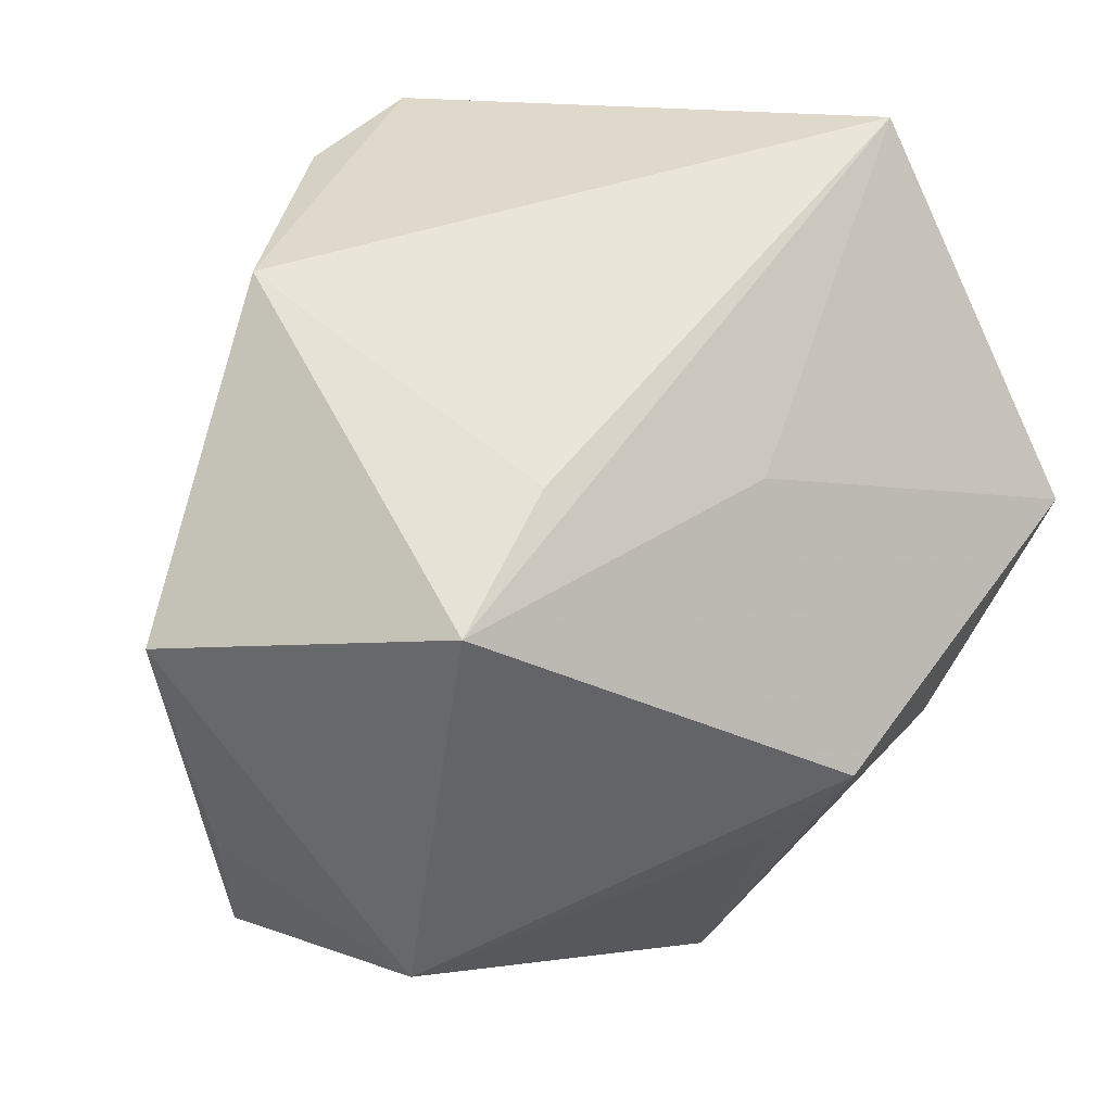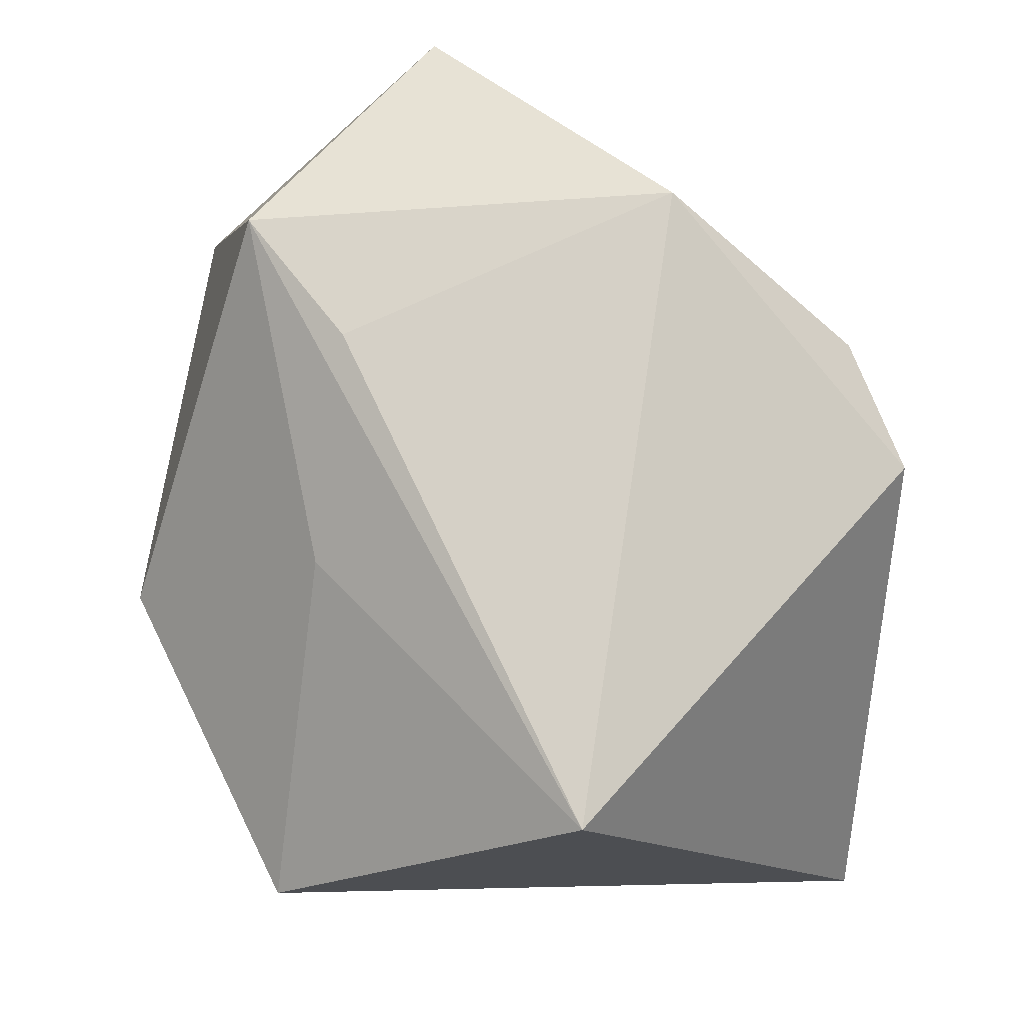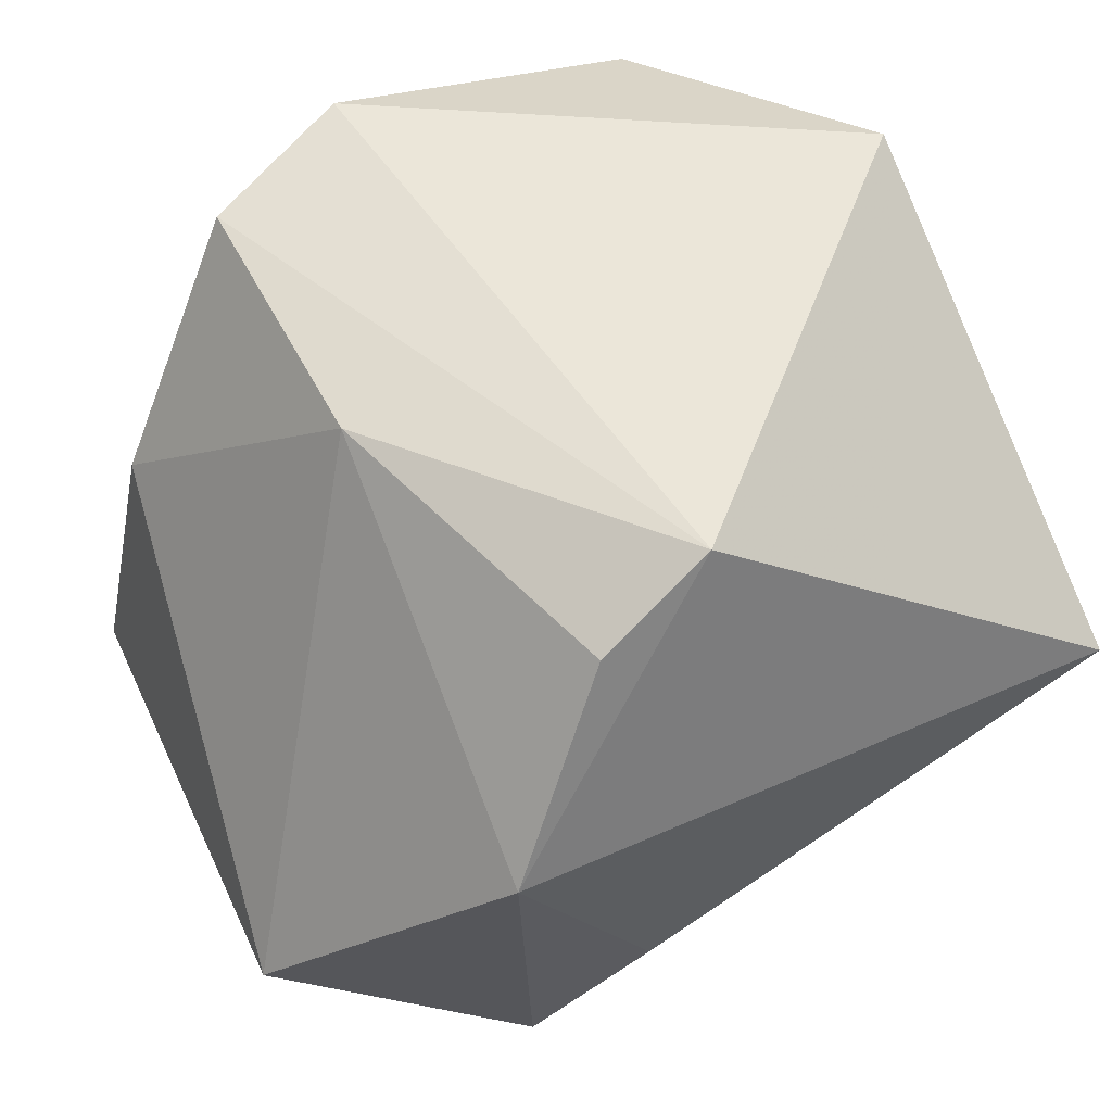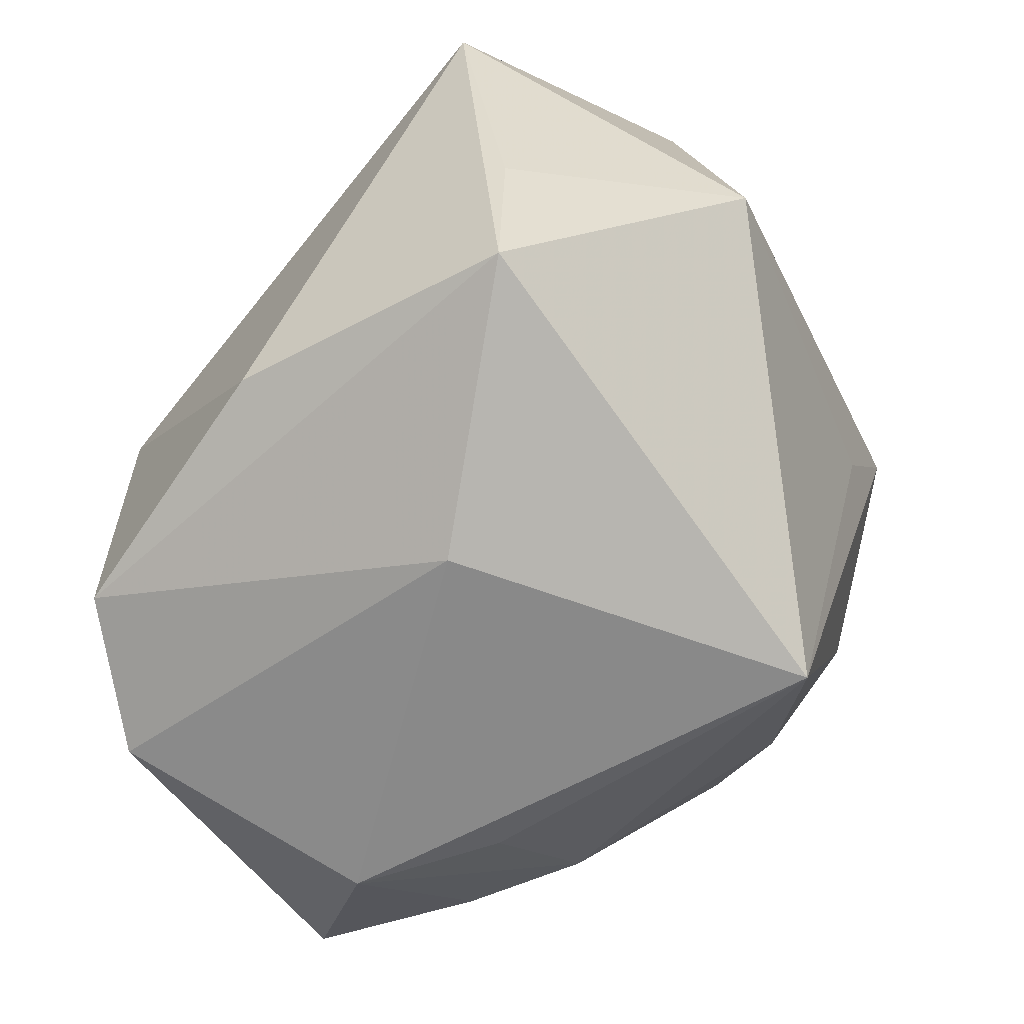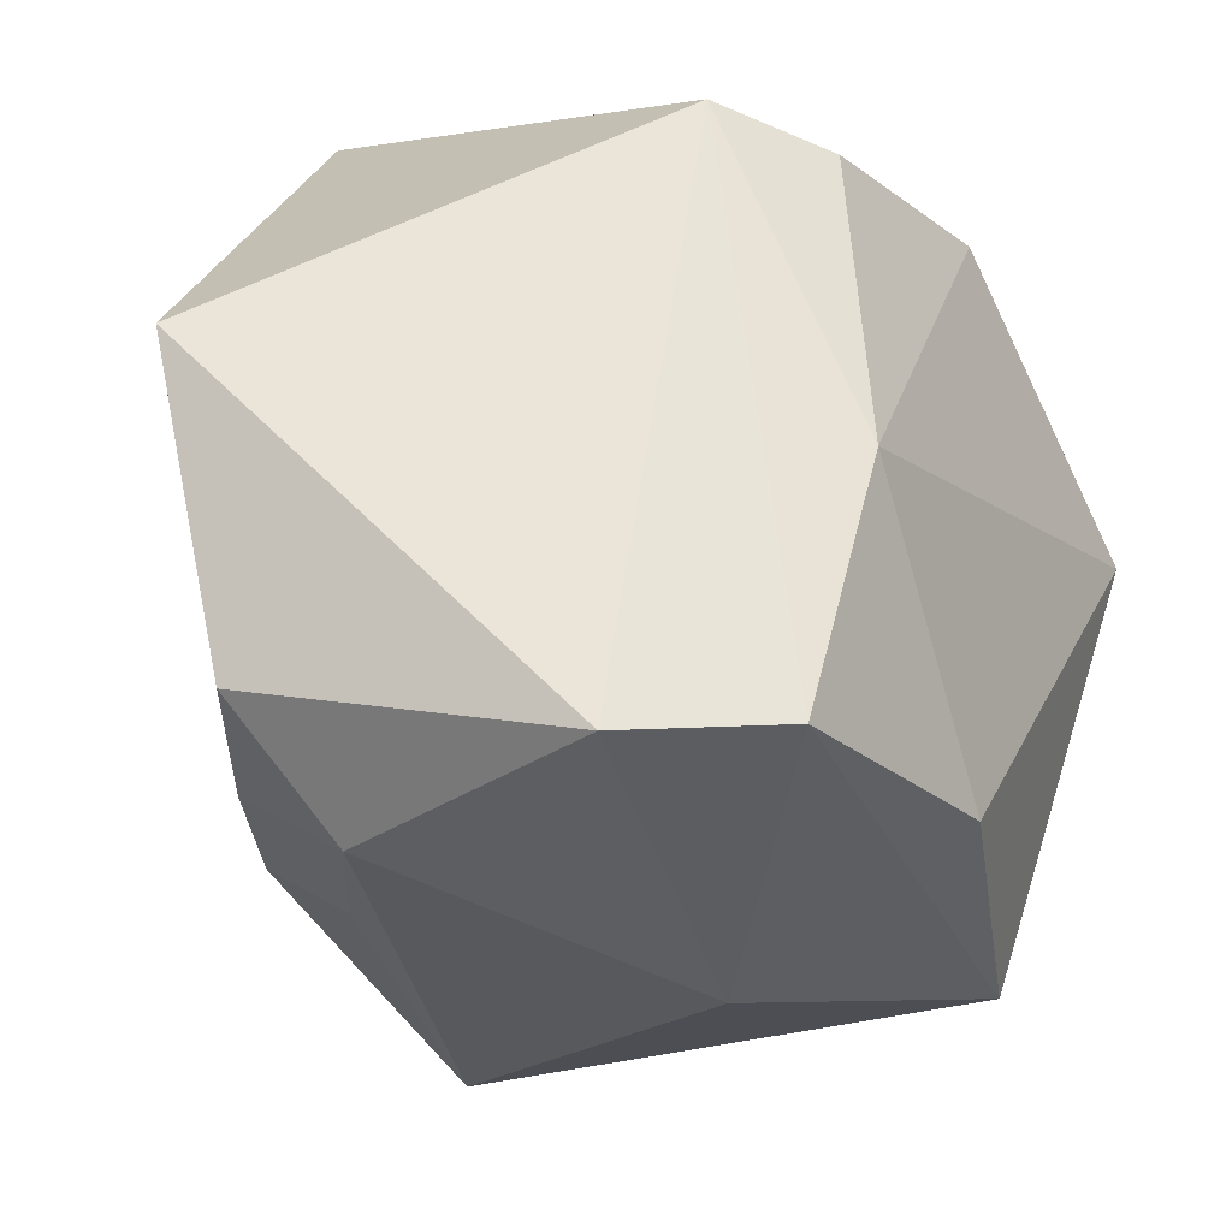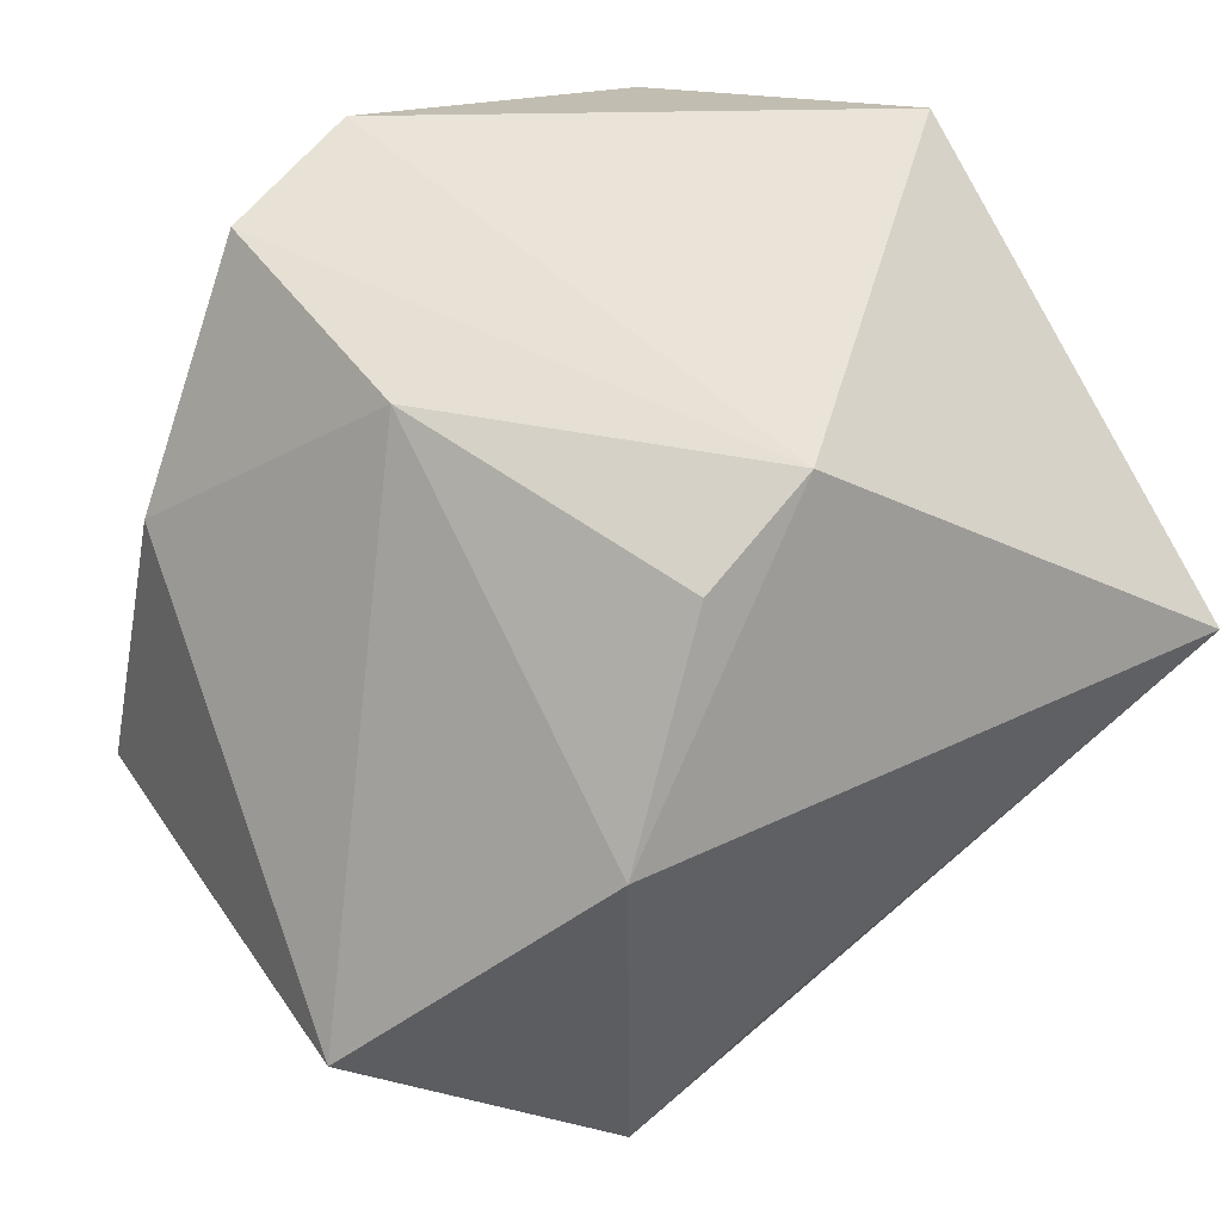
<metadata>
{"format":"obj","ext":"obj","renderer":"f3d","projection":"perspective","resolution":1024,"background":"white","views":[{"elev":54.2,"azim":157.2,"up":"+Y"},{"elev":77.2,"azim":-86.1,"up":"+Y"},{"elev":55.2,"azim":152.7,"up":"+Z"},{"elev":-55.8,"azim":110.9,"up":"+Y"},{"elev":59.1,"azim":14.6,"up":"+Z"},{"elev":43.5,"azim":146.9,"up":"+Z"}]}
</metadata>
<code>
v 0.01998 0.03146 0.009834
v -0.03053 -0.004847 0.03026
v -0.01023 0.02291 -0.01684
v -0.01946 -0.02784 0.009598
v 0.0006252 0.02348 0.03026
v 0.03484 -0.005289 -0.01428
v -0.01075 -0.03177 0.003684
v -0.03599 0.009516 -0.01883
v 0.01842 -0.02258 0.02815
v 0.03456 -0.01877 -0.01366
v 0.03658 0.01894 -0.01087
v 0.03023 -0.01705 0.01004
v 0.01822 -0.0002444 0.02717
v -0.01952 -0.02722 0.0237
v 0.01015 0.02516 0.02514
v -0.02257 -0.00468 -0.02513
v 0.01686 0.02714 -0.02431
v 0.02493 -0.004504 -0.03156
v -0.004886 -0.002188 -0.03213
v -0.02412 -0.01637 -0.01204
v -0.01864 -0.01955 -0.01871
v -0.009803 -0.03291 0.01604
v -0.03443 0.0008031 -0.009324
v 0.007103 0.02913 -0.01567
v -0.003707 -0.03113 -0.02532
v 0.01586 -0.02914 -0.002237
v -0.01843 -0.02808 -0.0006362
v -0.01099 0.00528 -0.03359
v -0.03116 0.03146 0.005787
v 0.006113 -0.02747 0.03026
f 2 5 29
f 30 5 2
f 30 2 14
f 25 10 26
f 18 10 25
f 1 13 11
f 29 5 1
f 1 24 29
f 9 5 30
f 9 13 5
f 30 26 9
f 9 26 10
f 30 14 22
f 25 26 22
f 22 26 30
f 29 3 8
f 8 2 29
f 4 22 14
f 4 27 22
f 11 10 6
f 6 18 11
f 10 18 6
f 11 18 17
f 17 1 11
f 24 1 17
f 17 18 28
f 28 8 17
f 17 8 3
f 29 24 17
f 17 3 29
f 25 28 19
f 19 18 25
f 28 18 19
f 5 13 15
f 15 1 5
f 13 1 15
f 12 10 11
f 12 9 10
f 11 13 12
f 13 9 12
f 16 28 25
f 16 8 28
f 25 22 7
f 7 27 25
f 22 27 7
f 25 27 21
f 21 16 25
f 8 16 21
f 27 4 23
f 2 8 23
f 23 14 2
f 23 4 14
f 20 21 27
f 27 23 20
f 8 21 20
f 20 23 8

</code>
